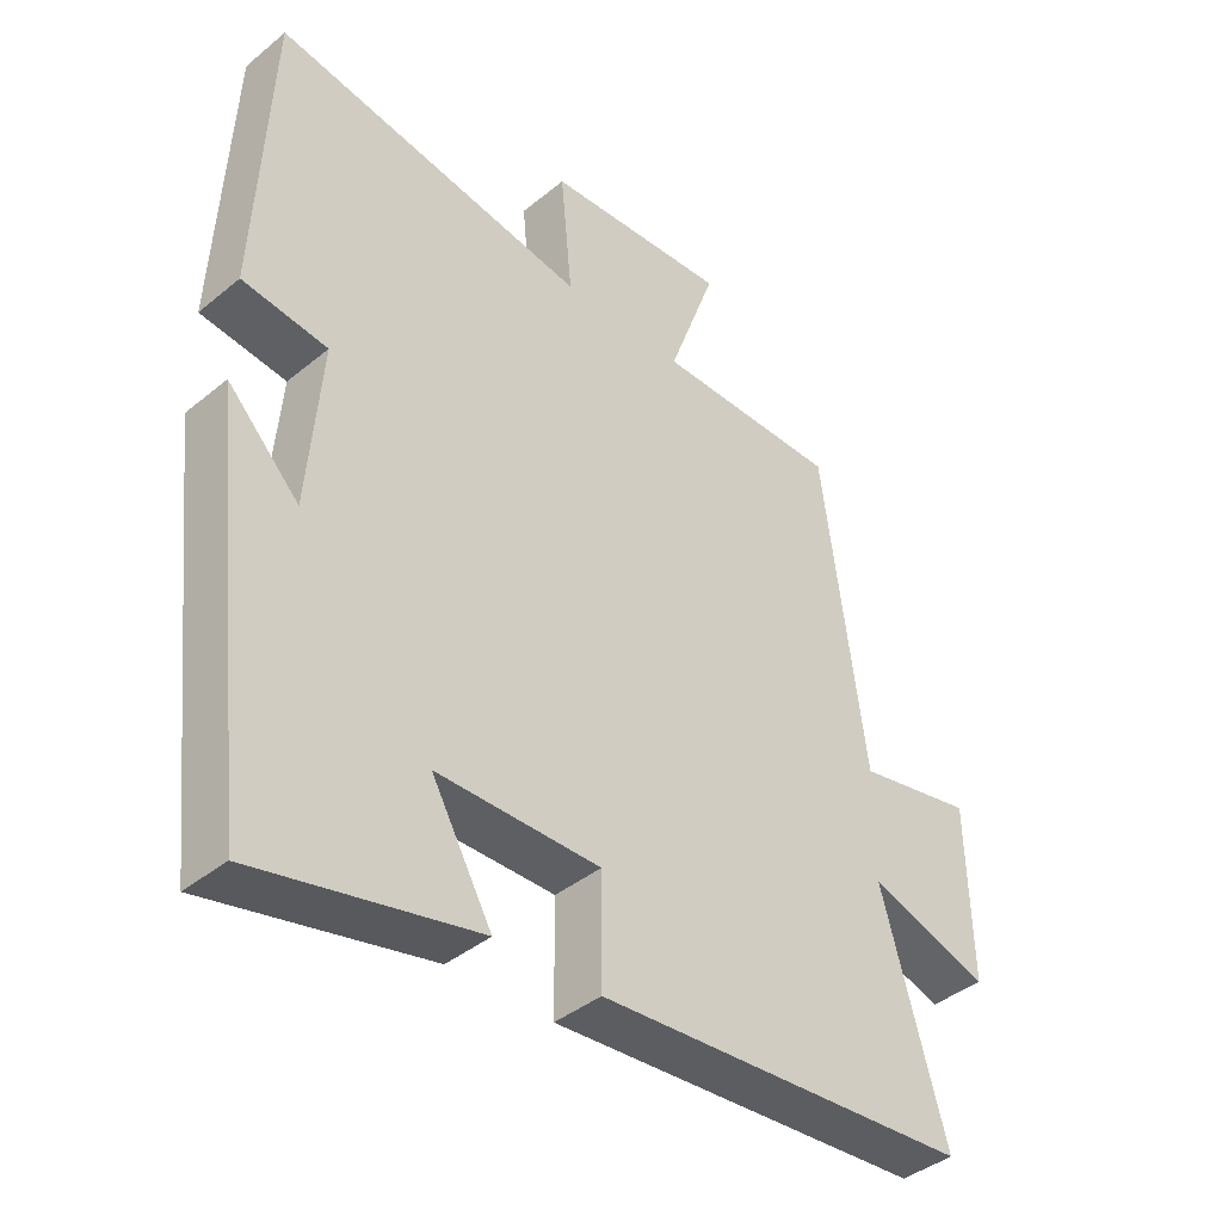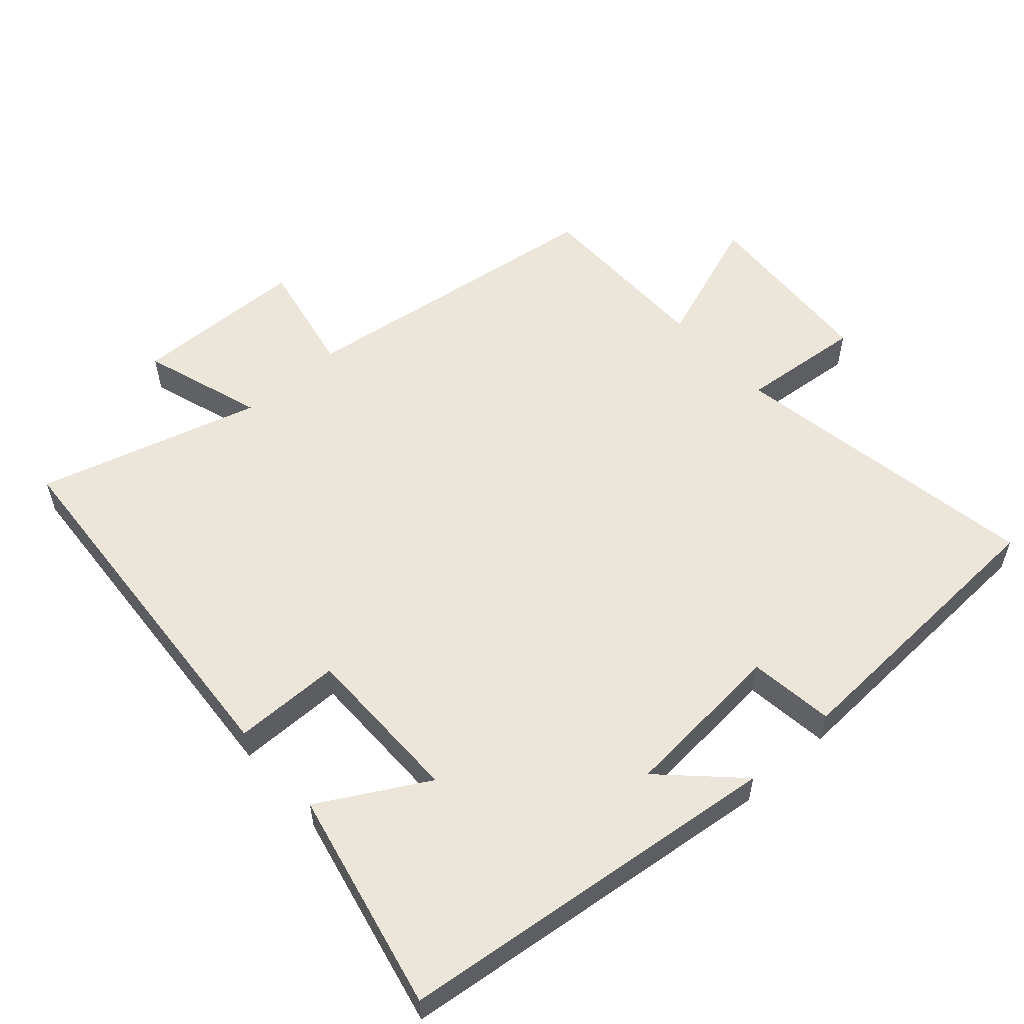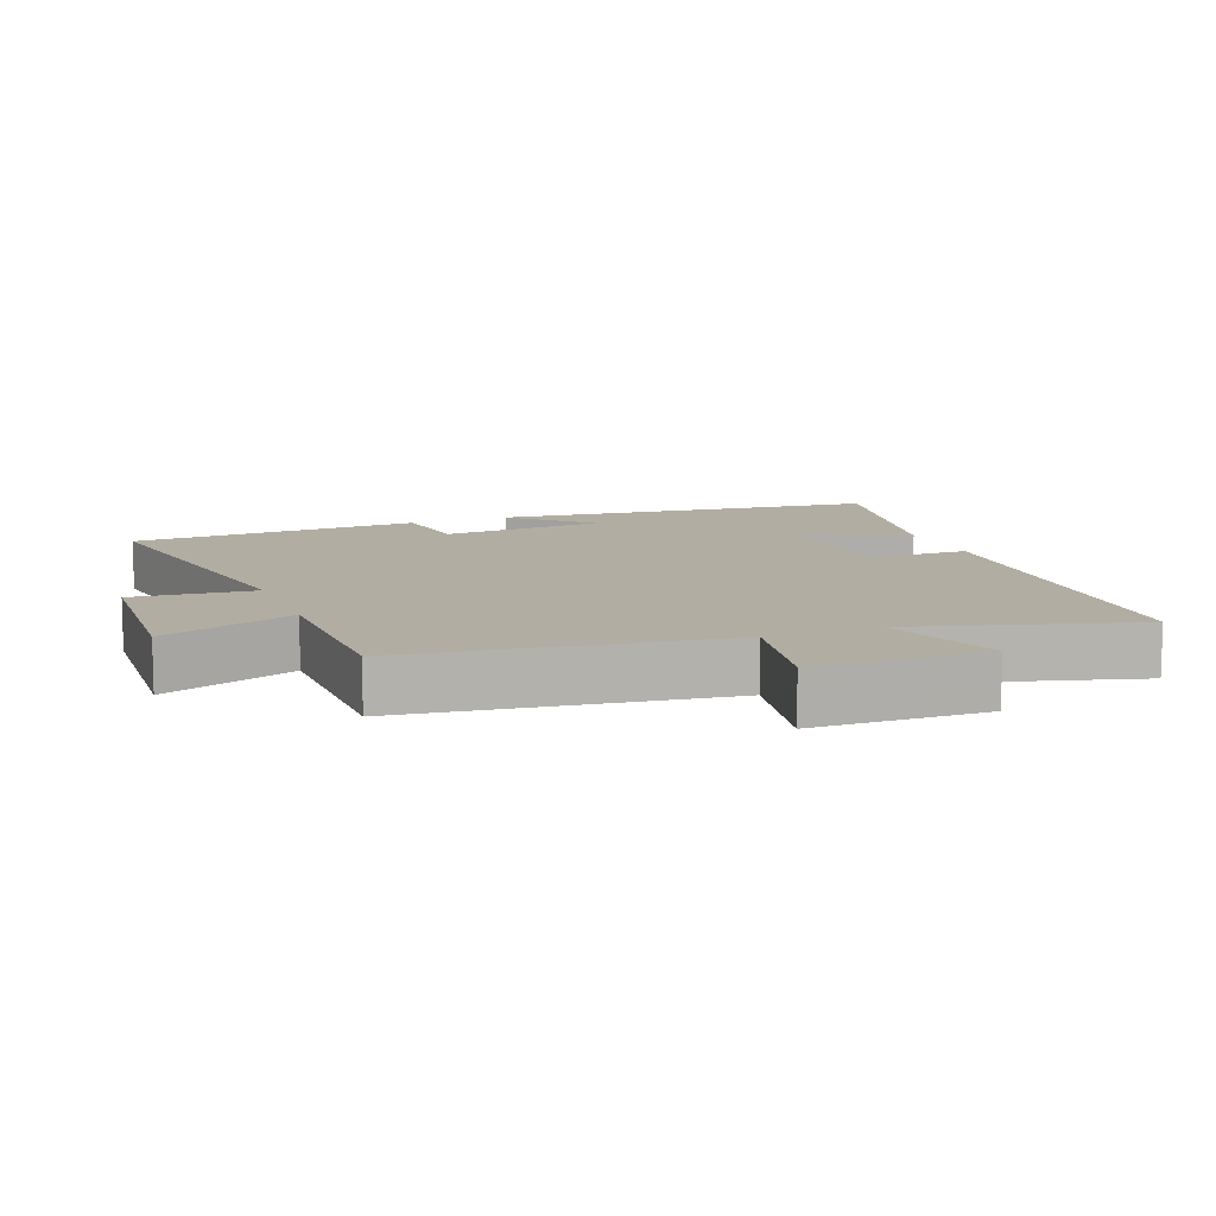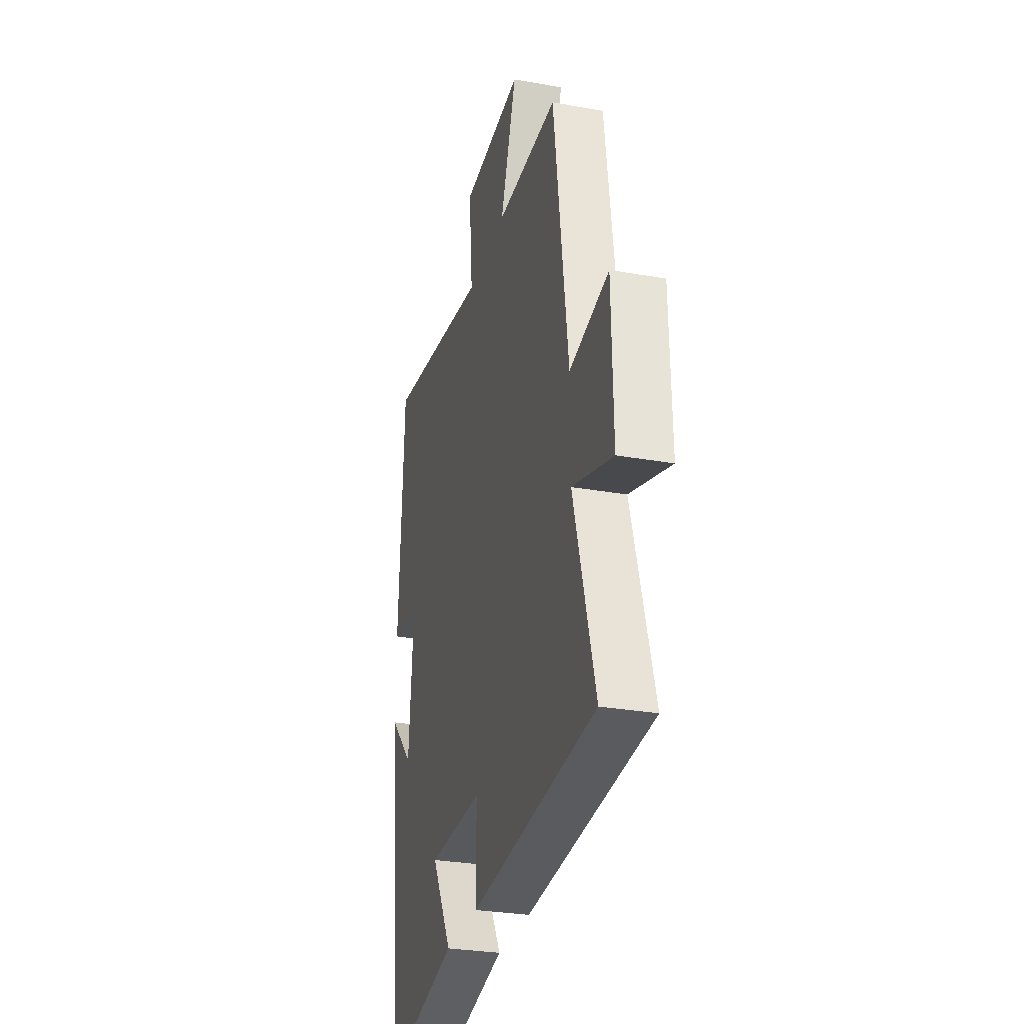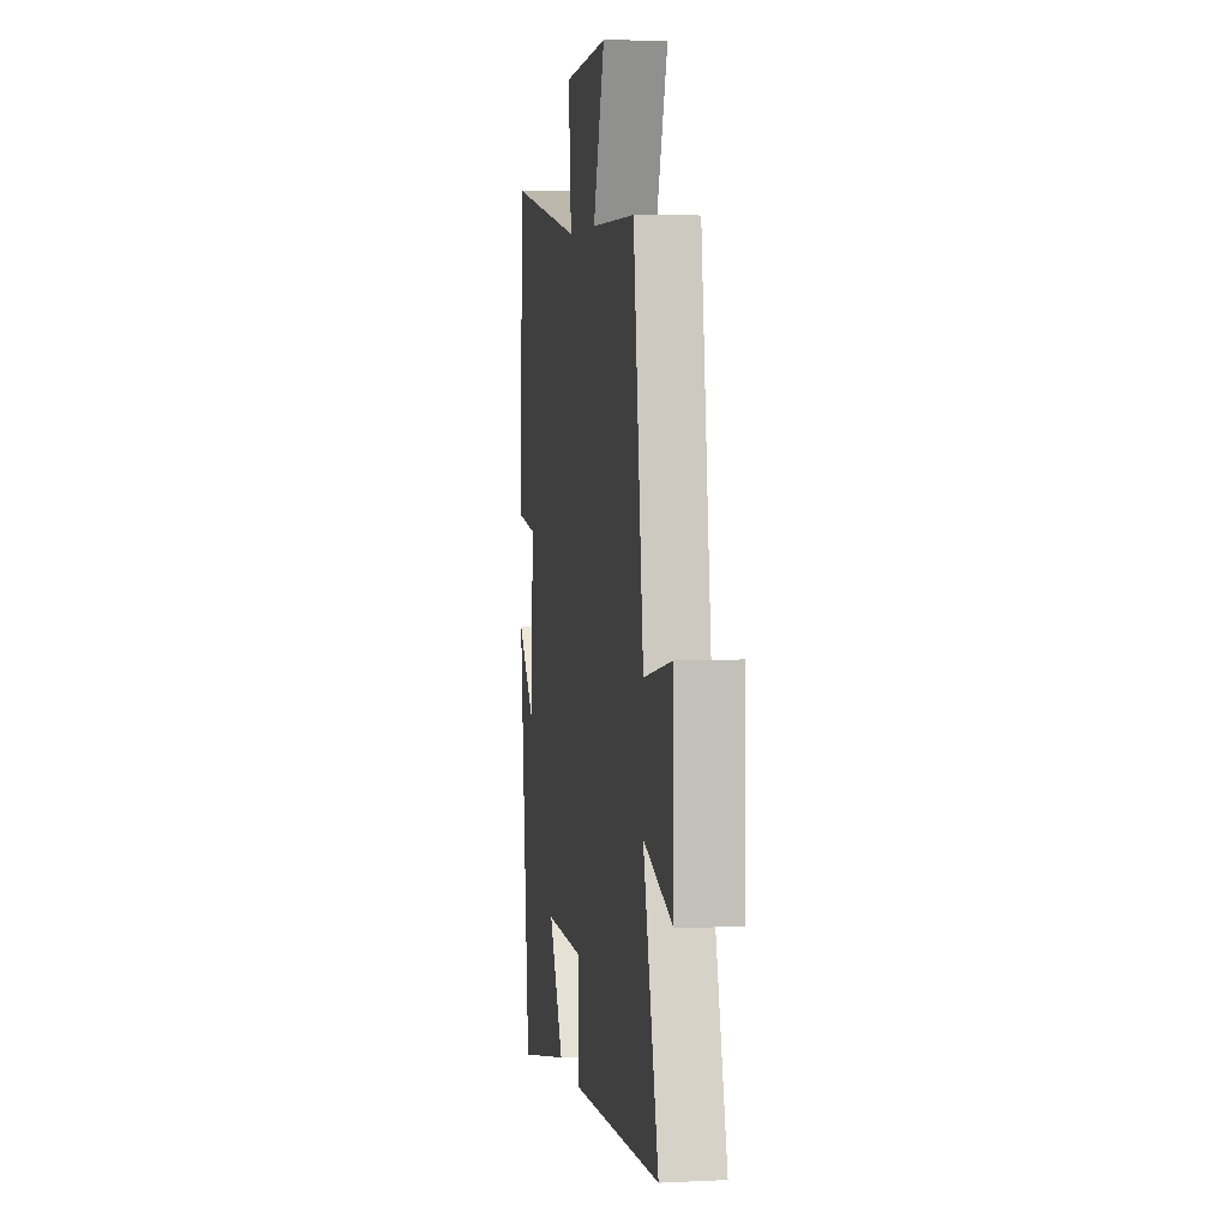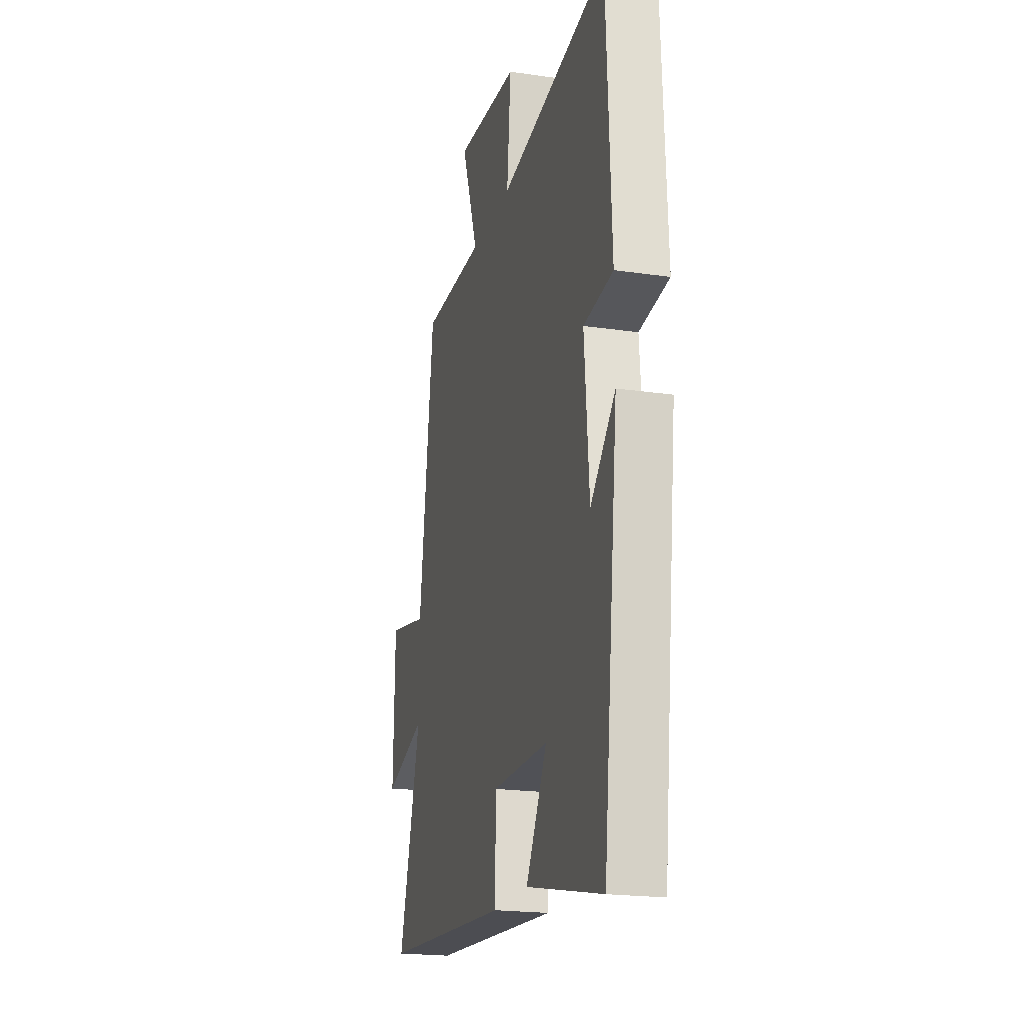
<metadata>
{"format":"obj","ext":"obj","renderer":"f3d","projection":"perspective","resolution":1024,"background":"white","views":[{"elev":-40.4,"azim":-44.9,"up":"+Z"},{"elev":56.1,"azim":-131.7,"up":"+Y"},{"elev":10.6,"azim":68.5,"up":"+Y"},{"elev":-29.3,"azim":75.3,"up":"+Z"},{"elev":4.7,"azim":81.1,"up":"+Z"},{"elev":-20.3,"azim":-105.0,"up":"+Z"}]}
</metadata>
<code>
v -0.479 0.07 0.579
v -0.016 0.07 0.5
v -0.033 0.07 0.68
v 0.237 0.07 0.696
v 0.166 0.07 0.5
v 0.437 0.07 0.498
v 0.5 0.07 0.032
v 0.672 0.07 0.066
v 0.678 0.07 -0.19
v 0.5 0.07 -0.132
v 0.594 0.07 -0.461
v 0.041 0.07 -0.5
v 0.04 0.07 -0.342
v -0.2 0.07 -0.342
v -0.111 0.07 -0.5
v -0.436 0.07 -0.572
v -0.5 0.07 -0.001
v -0.395 0.07 -0.109
v -0.375 0.07 0.133
v -0.5 0.07 0.149
v -0.479 0 0.579
v -0.016 0 0.5
v -0.033 0 0.68
v 0.237 0 0.696
v 0.166 0 0.5
v 0.437 0 0.498
v 0.5 0 0.032
v 0.672 0 0.066
v 0.678 0 -0.19
v 0.5 0 -0.132
v 0.594 0 -0.461
v 0.041 0 -0.5
v 0.04 0 -0.342
v -0.2 0 -0.342
v -0.111 0 -0.5
v -0.436 0 -0.572
v -0.5 0 -0.001
v -0.395 0 -0.109
v -0.375 0 0.133
v -0.5 0 0.149
f 19 20 1 2
f 18 19 2
f 15 16 17 18
f 14 15 18
f 13 14 18 2
f 10 11 12 13
f 10 13 2
f 7 8 9 10
f 5 6 7 10
f 5 10 2 3
f 3 4 5
f 22 21 40 39
f 22 39 38
f 38 37 36 35
f 38 35 34
f 22 38 34 33
f 33 32 31 30
f 22 33 30
f 30 29 28 27
f 30 27 26 25
f 23 22 30 25
f 25 24 23
f 1 21 22 2
f 2 22 23 3
f 3 23 24 4
f 4 24 25 5
f 5 25 26 6
f 6 26 27 7
f 7 27 28 8
f 8 28 29 9
f 9 29 30 10
f 10 30 31 11
f 11 31 32 12
f 12 32 33 13
f 13 33 34 14
f 14 34 35 15
f 15 35 36 16
f 16 36 37 17
f 17 37 38 18
f 18 38 39 19
f 19 39 40 20
f 20 40 21 1

</code>
